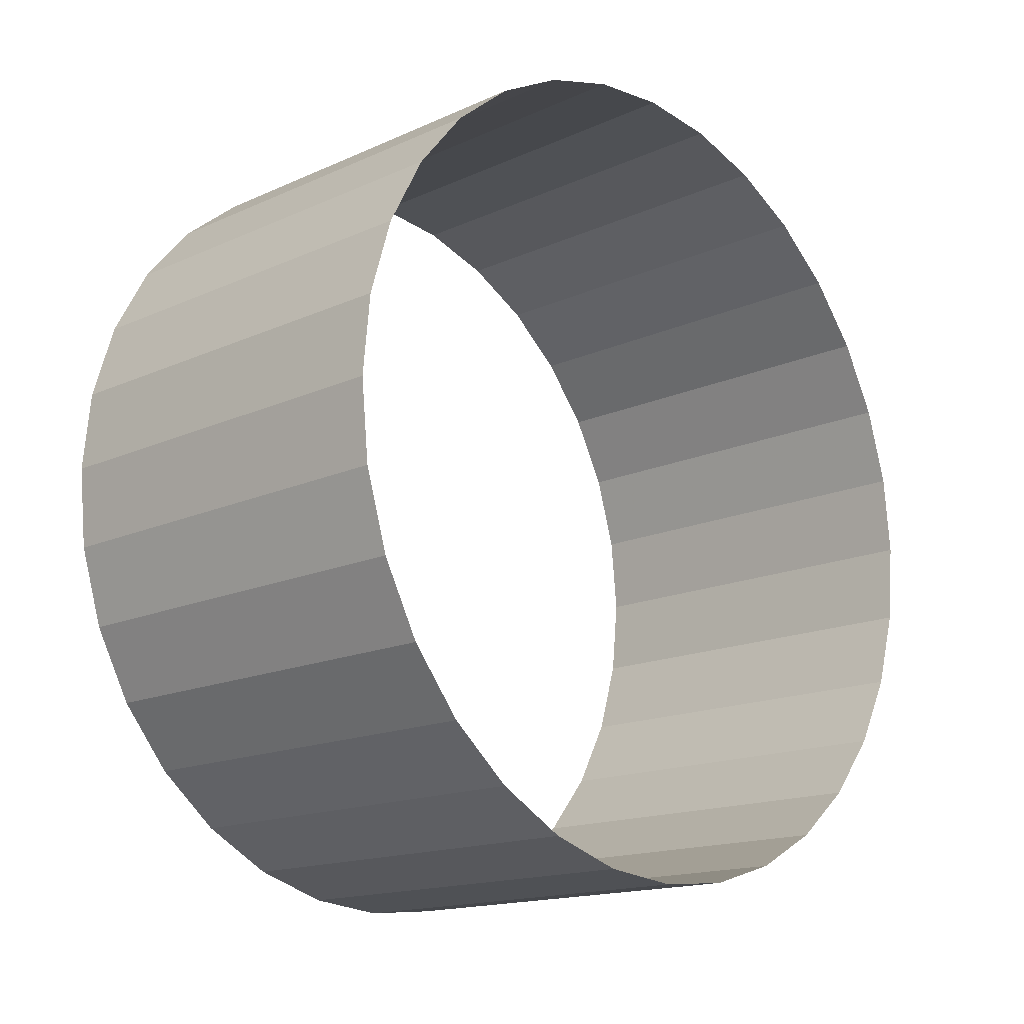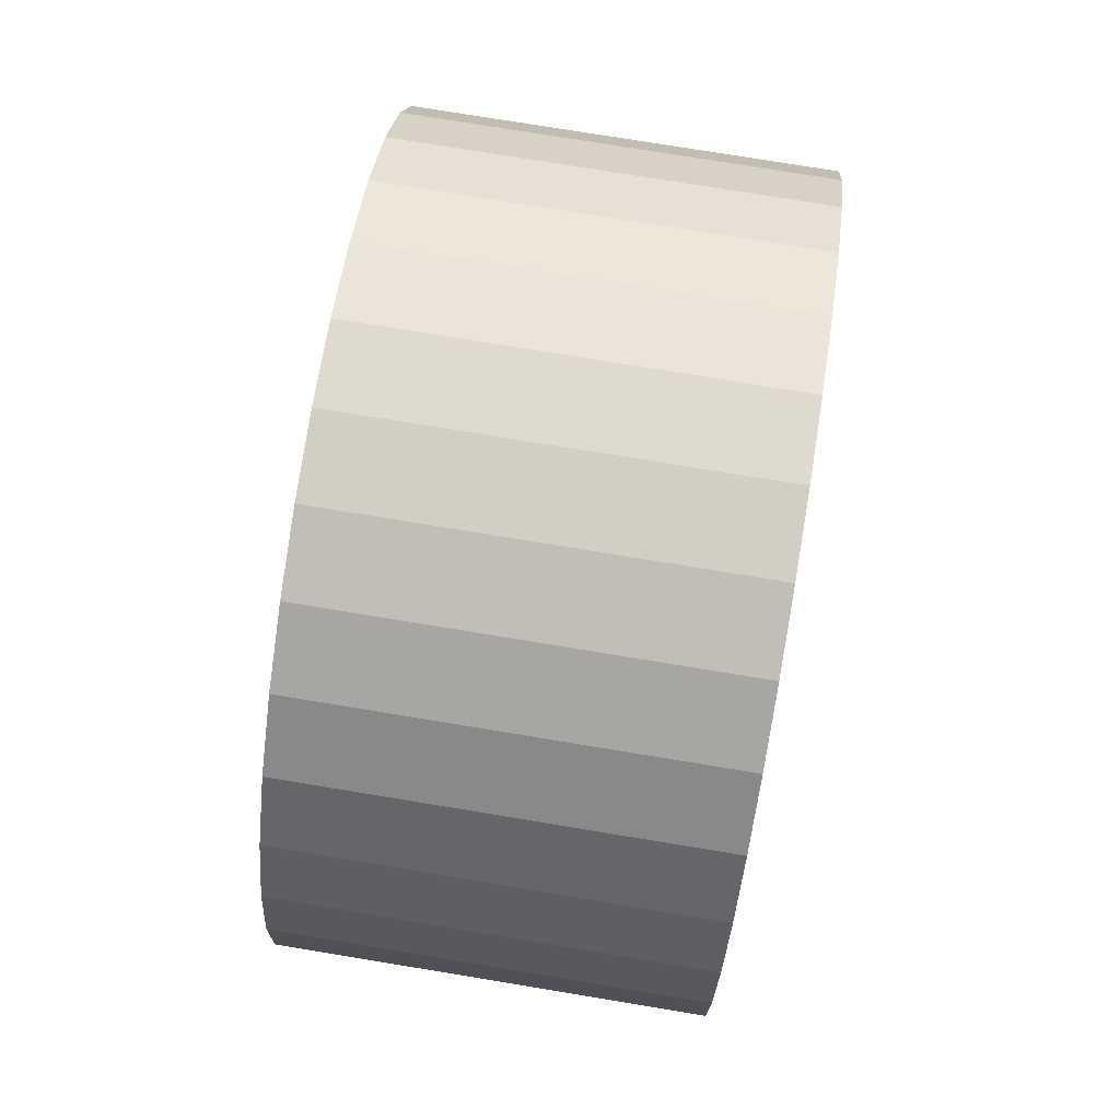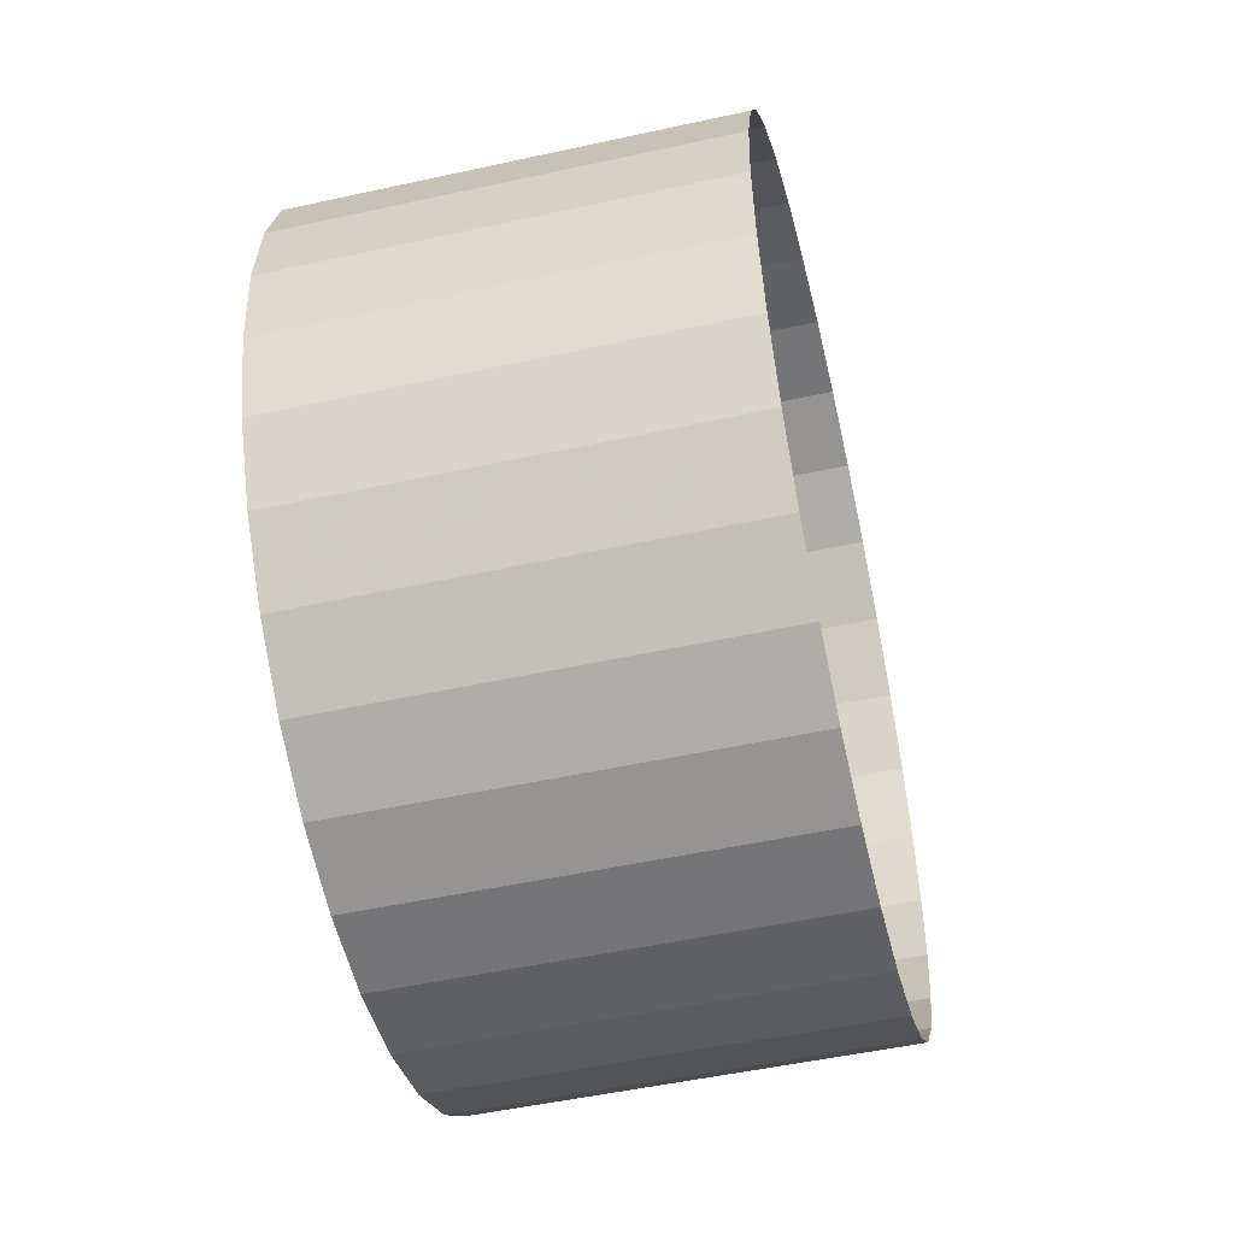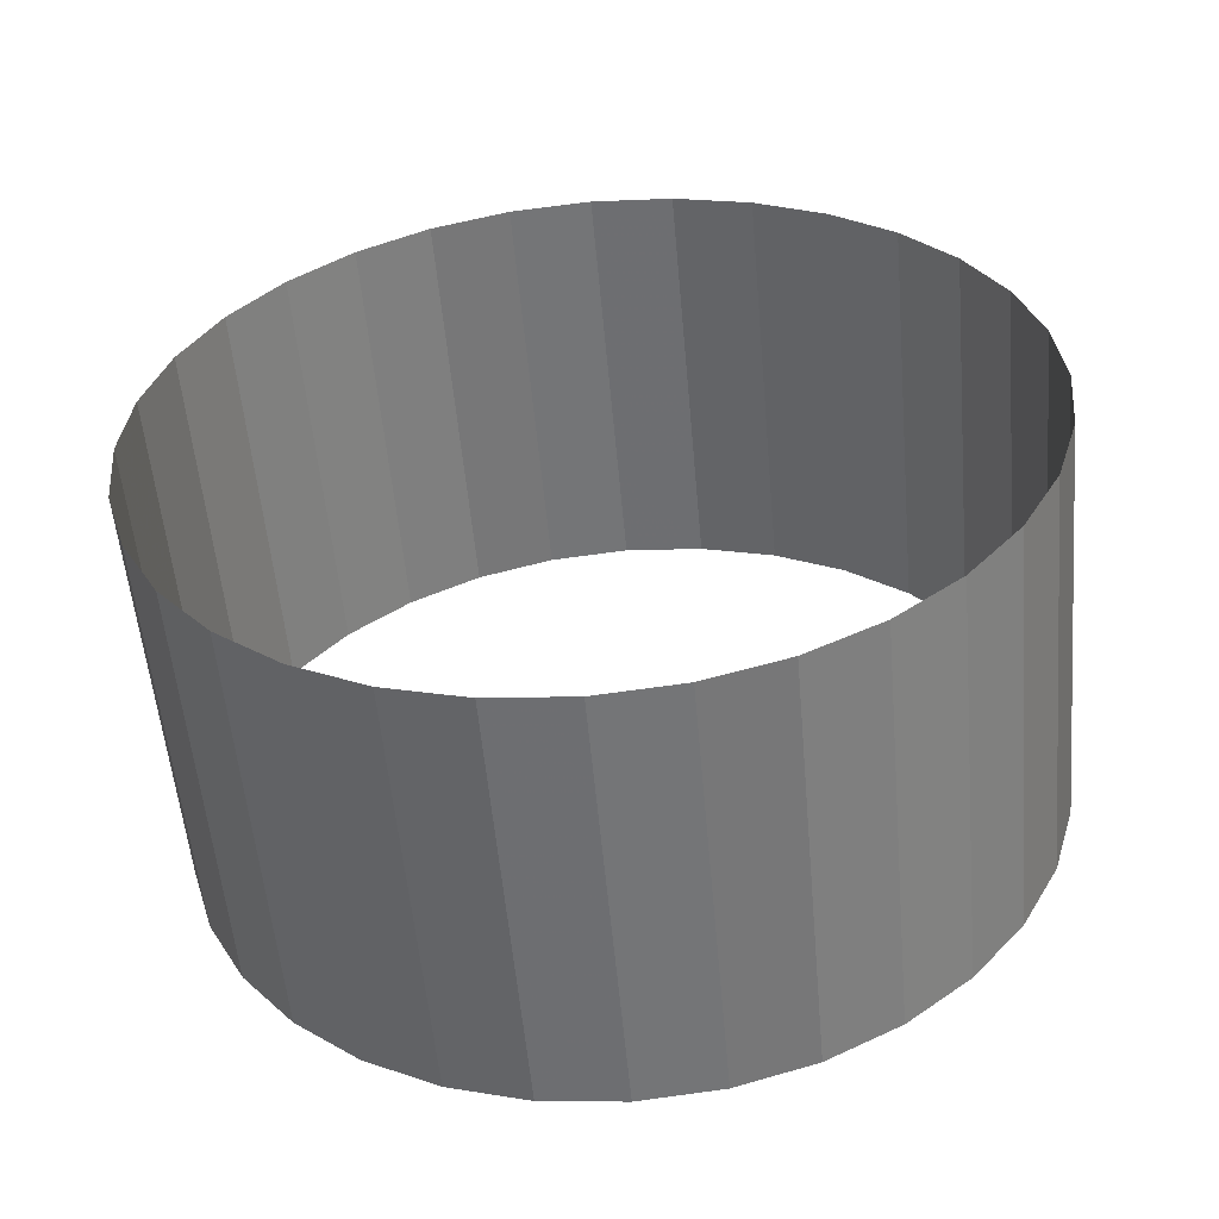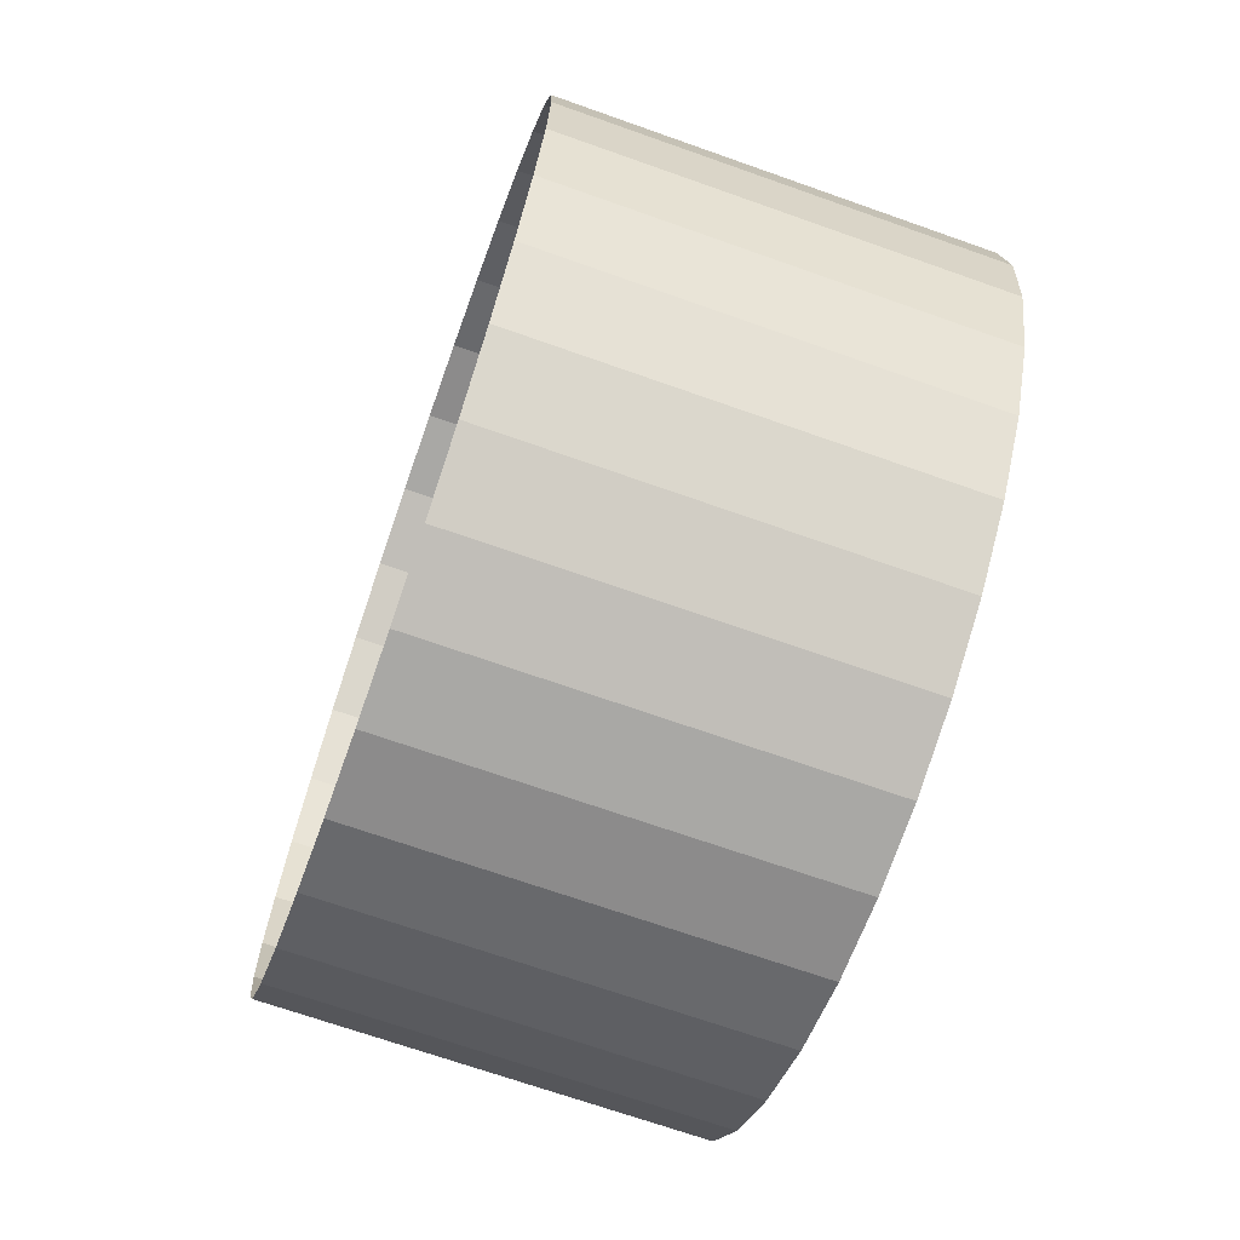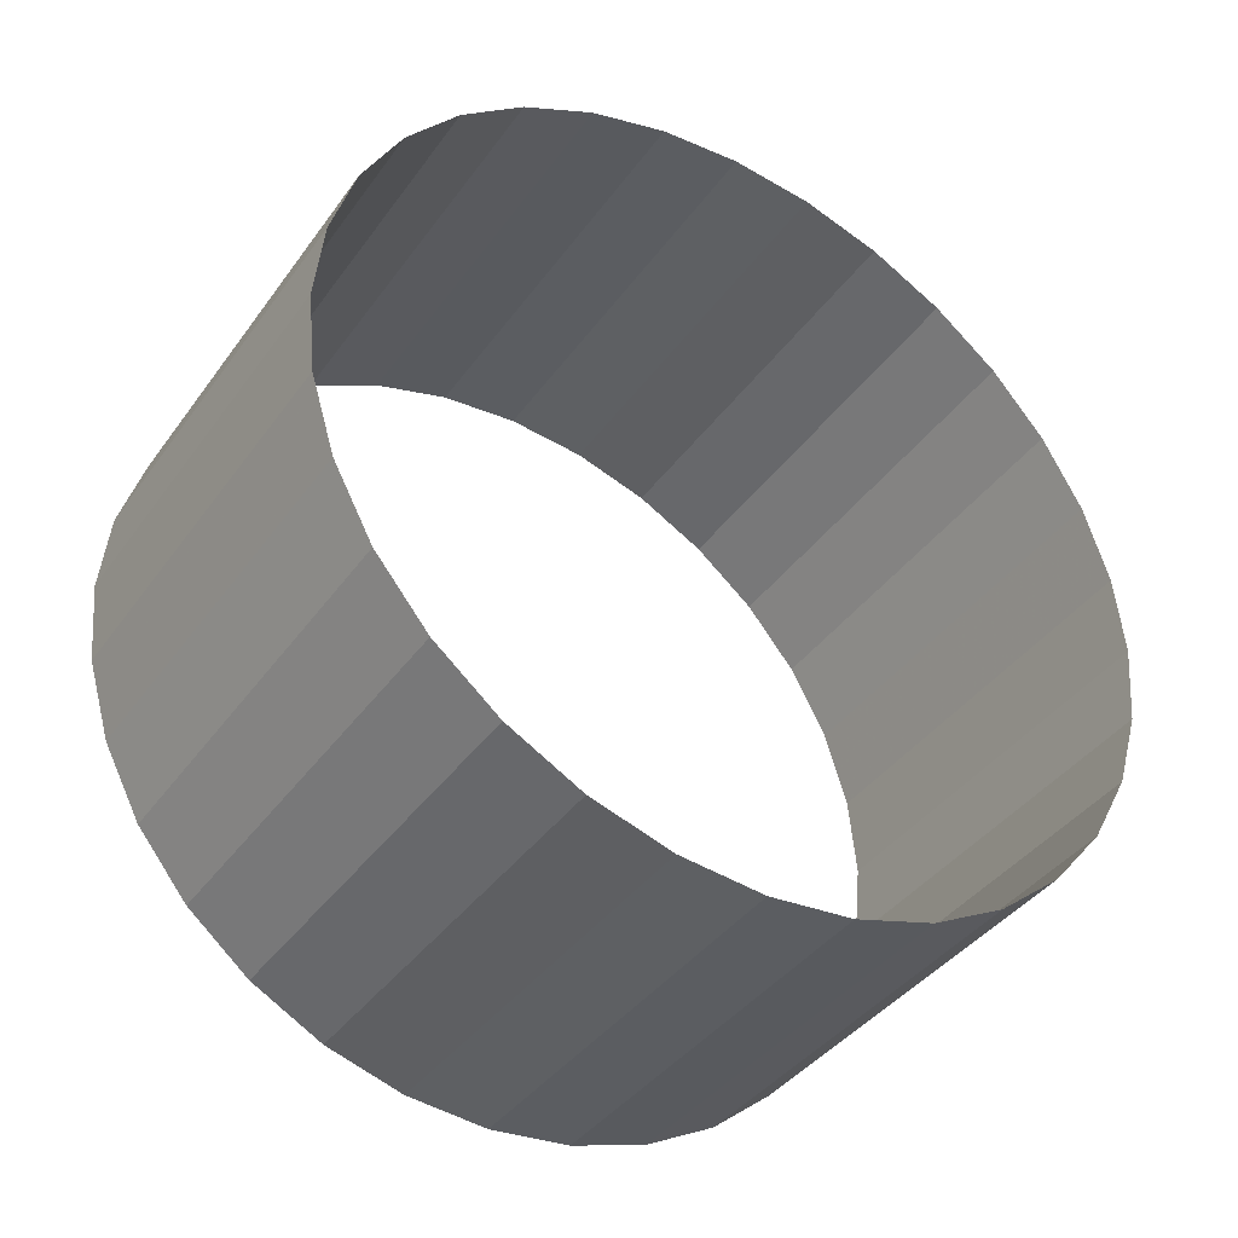
<metadata>
{"format":"obj","ext":"obj","renderer":"f3d","projection":"perspective","resolution":1024,"background":"white","views":[{"elev":-15.8,"azim":43.2,"up":"+Y"},{"elev":77.0,"azim":-170.7,"up":"+Y"},{"elev":-51.3,"azim":-166.6,"up":"+Z"},{"elev":-55.6,"azim":95.1,"up":"+Z"},{"elev":-69.5,"azim":-19.5,"up":"+Y"},{"elev":-39.8,"azim":-122.2,"up":"+Z"}]}
</metadata>
<code>
o Cylinder
v -0.5 0 -1
v 0.5 -0 -1
v -0.5 -0.1951 -0.9808
v 0.5 -0.1951 -0.9808
v -0.5 -0.3827 -0.9239
v 0.5 -0.3827 -0.9239
v -0.5 -0.5556 -0.8315
v 0.5 -0.5556 -0.8315
v -0.5 -0.7071 -0.7071
v 0.5 -0.7071 -0.7071
v -0.5 -0.8315 -0.5556
v 0.5 -0.8315 -0.5556
v -0.5 -0.9239 -0.3827
v 0.5 -0.9239 -0.3827
v -0.5 -0.9808 -0.1951
v 0.5 -0.9808 -0.1951
v -0.5 -1 0
v 0.5 -1 0
v -0.5 -0.9808 0.1951
v 0.5 -0.9808 0.1951
v -0.5 -0.9239 0.3827
v 0.5 -0.9239 0.3827
v -0.5 -0.8315 0.5556
v 0.5 -0.8315 0.5556
v -0.5 -0.7071 0.7071
v 0.5 -0.7071 0.7071
v -0.5 -0.5556 0.8315
v 0.5 -0.5556 0.8315
v -0.5 -0.3827 0.9239
v 0.5 -0.3827 0.9239
v -0.5 -0.1951 0.9808
v 0.5 -0.1951 0.9808
v -0.5 0 1
v 0.5 -0 1
v -0.5 0.1951 0.9808
v 0.5 0.1951 0.9808
v -0.5 0.3827 0.9239
v 0.5 0.3827 0.9239
v -0.5 0.5556 0.8315
v 0.5 0.5556 0.8315
v -0.5 0.7071 0.7071
v 0.5 0.7071 0.7071
v -0.5 0.8315 0.5556
v 0.5 0.8315 0.5556
v -0.5 0.9239 0.3827
v 0.5 0.9239 0.3827
v -0.5 0.9808 0.1951
v 0.5 0.9808 0.1951
v -0.5 1 0
v 0.5 1 0
v -0.5 0.9808 -0.1951
v 0.5 0.9808 -0.1951
v -0.5 0.9239 -0.3827
v 0.5 0.9239 -0.3827
v -0.5 0.8315 -0.5556
v 0.5 0.8315 -0.5556
v -0.5 0.7071 -0.7071
v 0.5 0.7071 -0.7071
v -0.5 0.5556 -0.8315
v 0.5 0.5556 -0.8315
v -0.5 0.3827 -0.9239
v 0.5 0.3827 -0.9239
v -0.5 0.1951 -0.9808
v 0.5 0.1951 -0.9808
v 0 0 -1
v -0 -0.1951 -0.9808
v -0 -0.3827 -0.9239
v -0 -0.5556 -0.8315
v -0 -0.7071 -0.7071
v -0 -0.8315 -0.5556
v -0 -0.9239 -0.3827
v -0 -0.9808 -0.1951
v -0 -1 0
v -0 -0.9808 0.1951
v -0 -0.9239 0.3827
v -0 -0.8315 0.5556
v -0 -0.7071 0.7071
v -0 -0.5556 0.8315
v -0 -0.3827 0.9239
v -0 -0.1951 0.9808
v 0 0 1
v 0 0.1951 0.9808
v 0 0.3827 0.9239
v 0 0.5556 0.8315
v 0 0.7071 0.7071
v 0 0.8315 0.5556
v 0 0.9239 0.3827
v 0 0.9808 0.1951
v 0 1 0
v 0 0.9808 -0.1951
v 0 0.9239 -0.3827
v 0 0.8315 -0.5556
v 0 0.7071 -0.7071
v 0 0.5556 -0.8315
v 0 0.3827 -0.9239
v 0 0.1951 -0.9808
v -0.25 -0.1951 -0.9808
v -0.25 -0.3827 -0.9239
v -0.25 -0.5556 -0.8315
v -0.25 -0.7071 -0.7071
v -0.25 -0.8315 -0.5556
v -0.25 -0.9239 -0.3827
v -0.25 -0.9808 -0.1951
v -0.25 -1 0
v -0.25 -0.9808 0.1951
v -0.25 -0.9239 0.3827
v -0.25 -0.8315 0.5556
v -0.25 -0.7071 0.7071
v -0.25 -0.5556 0.8315
v -0.25 -0.3827 0.9239
v -0.25 -0.1951 0.9808
v -0.25 0 1
v -0.25 0.1951 0.9808
v -0.25 0.3827 0.9239
v -0.25 0.5556 0.8315
v -0.25 0.7071 0.7071
v -0.25 0.8315 0.5556
v -0.25 0.9239 0.3827
v -0.25 0.9808 0.1951
v -0.25 1 0
v -0.25 0.9808 -0.1951
v -0.25 0.9239 -0.3827
v -0.25 0.8315 -0.5556
v -0.25 0.7071 -0.7071
v -0.25 0.5556 -0.8315
v -0.25 0.3827 -0.9239
v -0.25 0.1951 -0.9808
v -0.25 0 -1
v 0.25 -0 -1
v 0.25 -0.1951 -0.9808
v 0.25 -0.3827 -0.9239
v 0.25 -0.5556 -0.8315
v 0.25 -0.7071 -0.7071
v 0.25 -0.8315 -0.5556
v 0.25 -0.9239 -0.3827
v 0.25 -0.9808 -0.1951
v 0.25 -1 0
v 0.25 -0.9808 0.1951
v 0.25 -0.9239 0.3827
v 0.25 -0.8315 0.5556
v 0.25 -0.7071 0.7071
v 0.25 -0.5556 0.8315
v 0.25 -0.3827 0.9239
v 0.25 -0.1951 0.9808
v 0.25 -0 1
v 0.25 0.1951 0.9808
v 0.25 0.3827 0.9239
v 0.25 0.5556 0.8315
v 0.25 0.7071 0.7071
v 0.25 0.8315 0.5556
v 0.25 0.9239 0.3827
v 0.25 0.9808 0.1951
v 0.25 1 0
v 0.25 0.9808 -0.1951
v 0.25 0.9239 -0.3827
v 0.25 0.8315 -0.5556
v 0.25 0.7071 -0.7071
v 0.25 0.5556 -0.8315
v 0.25 0.3827 -0.9239
v 0.25 0.1951 -0.9808
f 2 130 129
f 4 131 130
f 6 132 131
f 8 133 132
f 10 134 133
f 12 135 134
f 14 136 135
f 16 137 136
f 18 138 137
f 20 139 138
f 22 140 139
f 24 141 140
f 26 142 141
f 28 143 142
f 30 144 143
f 32 145 144
f 34 146 145
f 36 147 146
f 38 148 147
f 40 149 148
f 42 150 149
f 44 151 150
f 46 152 151
f 48 153 152
f 50 154 153
f 52 155 154
f 54 156 155
f 56 157 156
f 58 158 157
f 60 159 158
f 62 160 159
f 64 129 160
f 96 128 127
f 95 127 126
f 94 126 125
f 93 125 124
f 92 124 123
f 91 123 122
f 90 122 121
f 89 121 120
f 88 120 119
f 87 119 118
f 86 118 117
f 85 117 116
f 84 116 115
f 83 115 114
f 82 114 113
f 81 113 112
f 80 112 111
f 79 111 110
f 78 110 109
f 77 109 108
f 76 108 107
f 75 107 106
f 74 106 105
f 73 105 104
f 72 104 103
f 71 103 102
f 70 102 101
f 69 101 100
f 68 100 99
f 67 99 98
f 66 98 97
f 65 97 128
f 128 3 1
f 97 5 3
f 98 7 5
f 99 9 7
f 100 11 9
f 101 13 11
f 102 15 13
f 103 17 15
f 104 19 17
f 105 21 19
f 106 23 21
f 107 25 23
f 108 27 25
f 109 29 27
f 110 31 29
f 111 33 31
f 112 35 33
f 113 37 35
f 114 39 37
f 115 41 39
f 116 43 41
f 117 45 43
f 118 47 45
f 119 49 47
f 120 51 49
f 121 53 51
f 122 55 53
f 123 57 55
f 124 59 57
f 125 61 59
f 126 63 61
f 127 1 63
f 160 65 96
f 159 96 95
f 158 95 94
f 157 94 93
f 156 93 92
f 155 92 91
f 154 91 90
f 153 90 89
f 152 89 88
f 151 88 87
f 150 87 86
f 149 86 85
f 148 85 84
f 147 84 83
f 146 83 82
f 145 82 81
f 144 81 80
f 143 80 79
f 142 79 78
f 141 78 77
f 140 77 76
f 139 76 75
f 138 75 74
f 137 74 73
f 136 73 72
f 135 72 71
f 134 71 70
f 133 70 69
f 132 69 68
f 131 68 67
f 130 67 66
f 129 66 65
f 2 4 130
f 4 6 131
f 6 8 132
f 8 10 133
f 10 12 134
f 12 14 135
f 14 16 136
f 16 18 137
f 18 20 138
f 20 22 139
f 22 24 140
f 24 26 141
f 26 28 142
f 28 30 143
f 30 32 144
f 32 34 145
f 34 36 146
f 36 38 147
f 38 40 148
f 40 42 149
f 42 44 150
f 44 46 151
f 46 48 152
f 48 50 153
f 50 52 154
f 52 54 155
f 54 56 156
f 56 58 157
f 58 60 158
f 60 62 159
f 62 64 160
f 64 2 129
f 96 65 128
f 95 96 127
f 94 95 126
f 93 94 125
f 92 93 124
f 91 92 123
f 90 91 122
f 89 90 121
f 88 89 120
f 87 88 119
f 86 87 118
f 85 86 117
f 84 85 116
f 83 84 115
f 82 83 114
f 81 82 113
f 80 81 112
f 79 80 111
f 78 79 110
f 77 78 109
f 76 77 108
f 75 76 107
f 74 75 106
f 73 74 105
f 72 73 104
f 71 72 103
f 70 71 102
f 69 70 101
f 68 69 100
f 67 68 99
f 66 67 98
f 65 66 97
f 128 97 3
f 97 98 5
f 98 99 7
f 99 100 9
f 100 101 11
f 101 102 13
f 102 103 15
f 103 104 17
f 104 105 19
f 105 106 21
f 106 107 23
f 107 108 25
f 108 109 27
f 109 110 29
f 110 111 31
f 111 112 33
f 112 113 35
f 113 114 37
f 114 115 39
f 115 116 41
f 116 117 43
f 117 118 45
f 118 119 47
f 119 120 49
f 120 121 51
f 121 122 53
f 122 123 55
f 123 124 57
f 124 125 59
f 125 126 61
f 126 127 63
f 127 128 1
f 160 129 65
f 159 160 96
f 158 159 95
f 157 158 94
f 156 157 93
f 155 156 92
f 154 155 91
f 153 154 90
f 152 153 89
f 151 152 88
f 150 151 87
f 149 150 86
f 148 149 85
f 147 148 84
f 146 147 83
f 145 146 82
f 144 145 81
f 143 144 80
f 142 143 79
f 141 142 78
f 140 141 77
f 139 140 76
f 138 139 75
f 137 138 74
f 136 137 73
f 135 136 72
f 134 135 71
f 133 134 70
f 132 133 69
f 131 132 68
f 130 131 67
f 129 130 66

</code>
